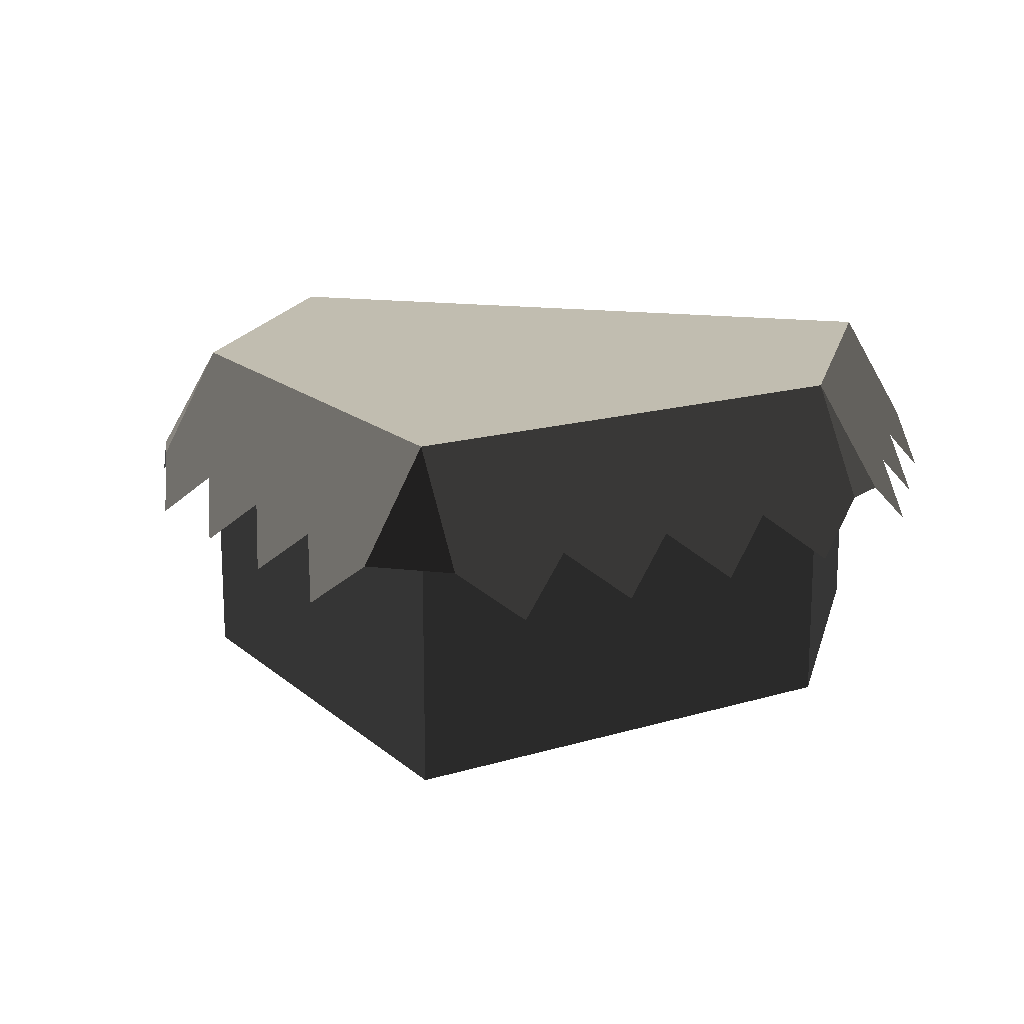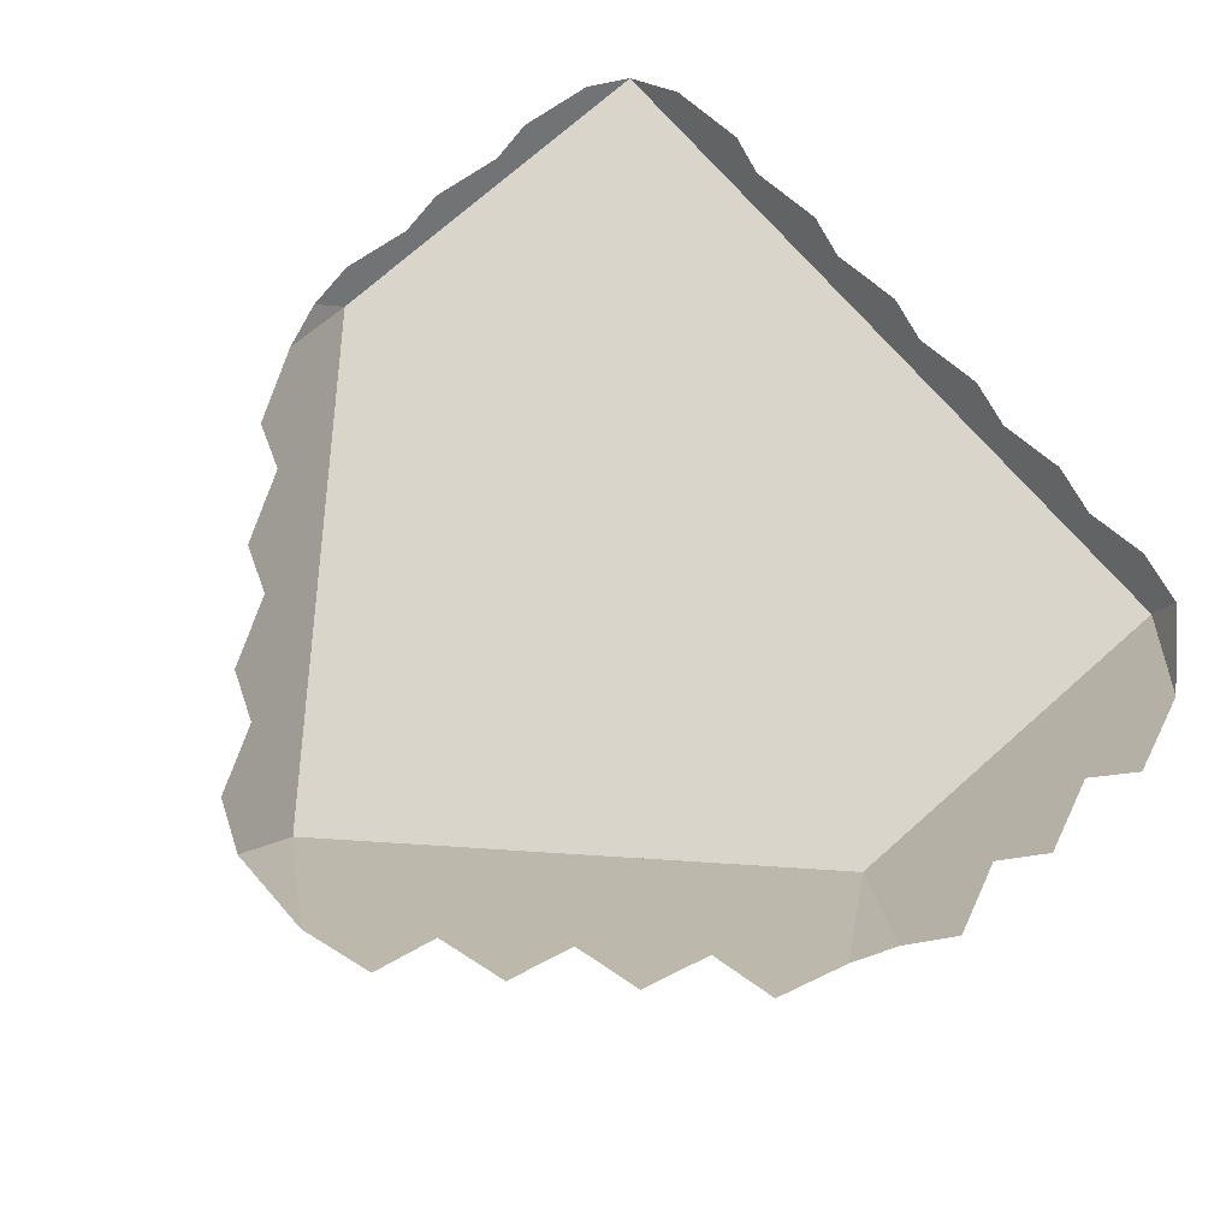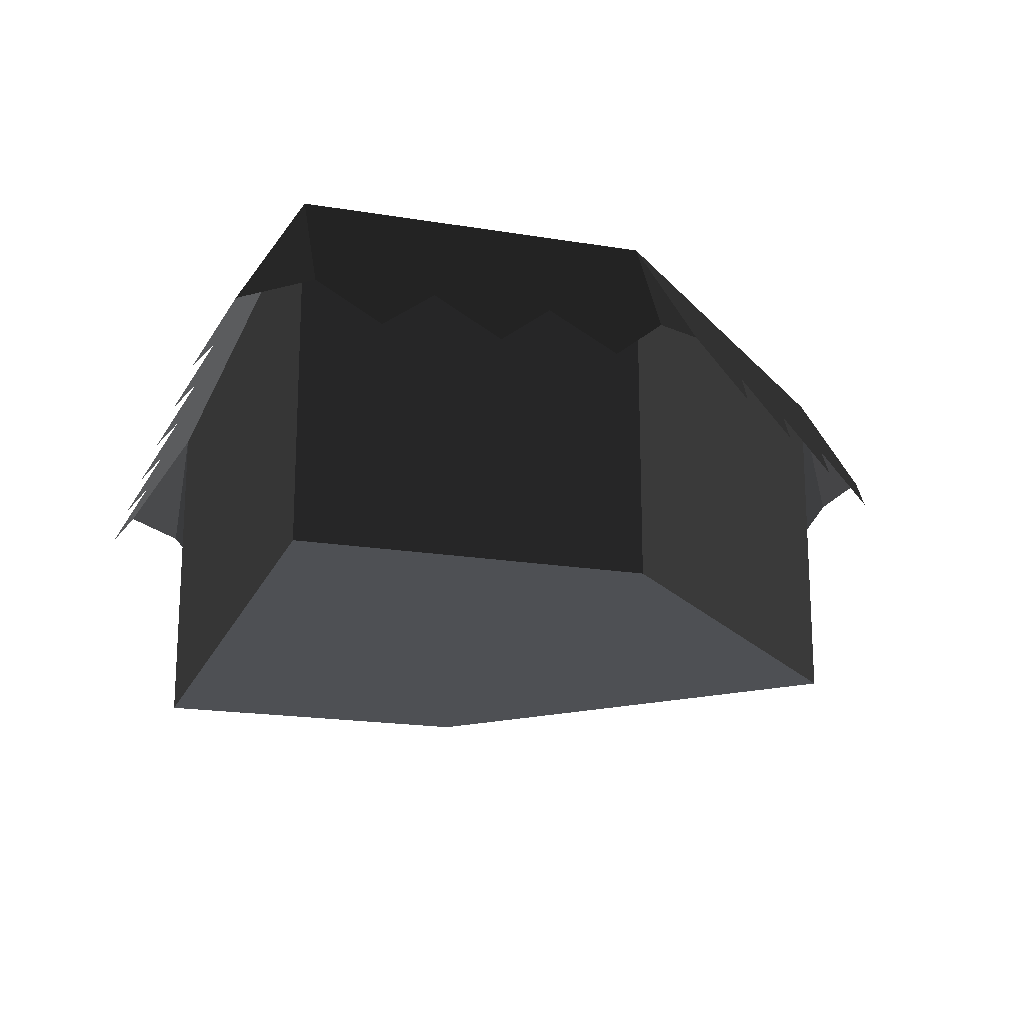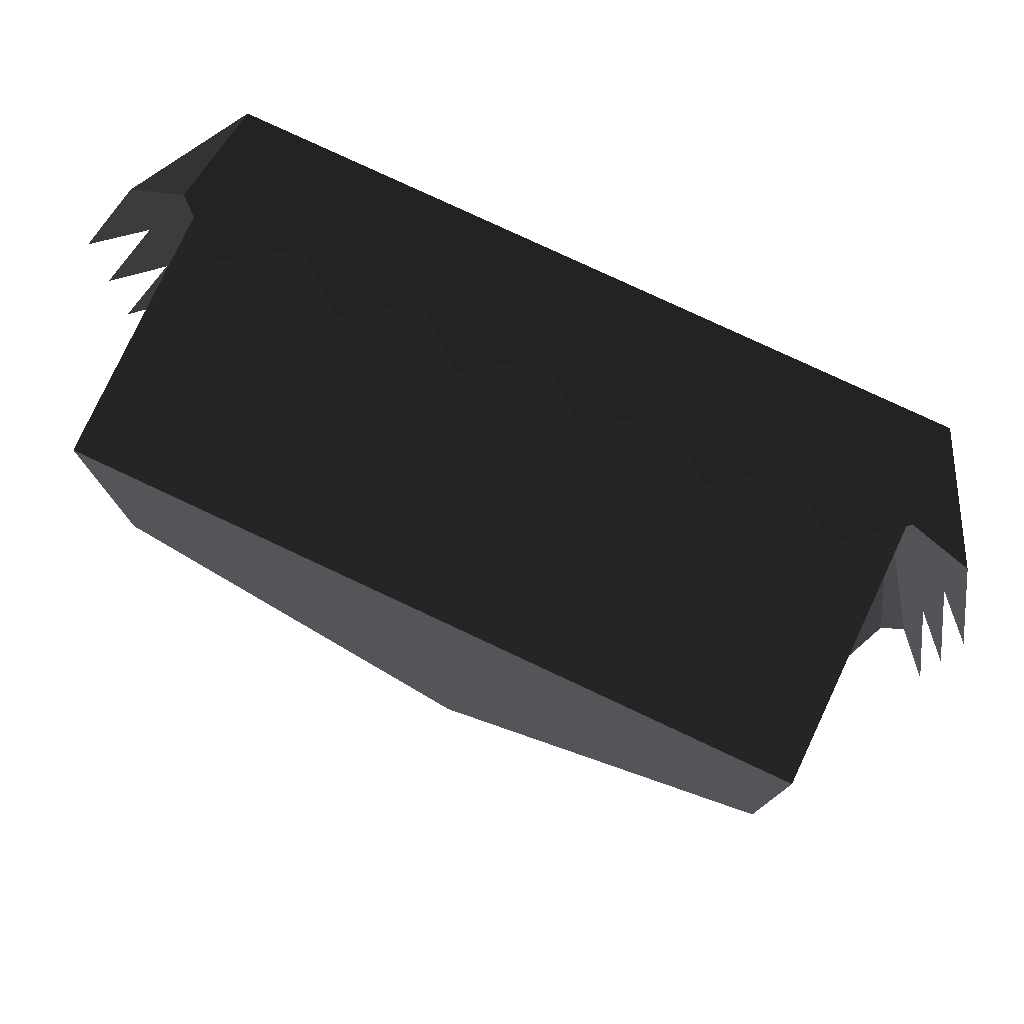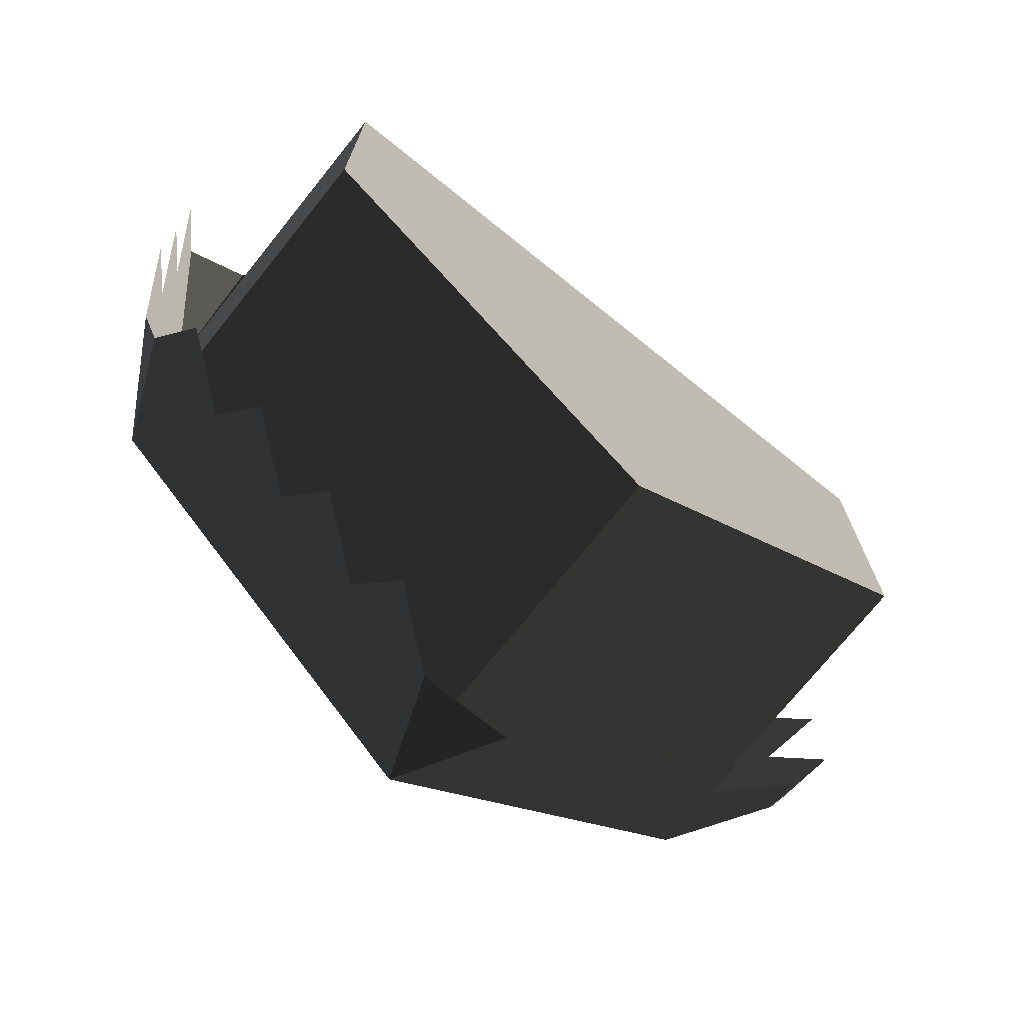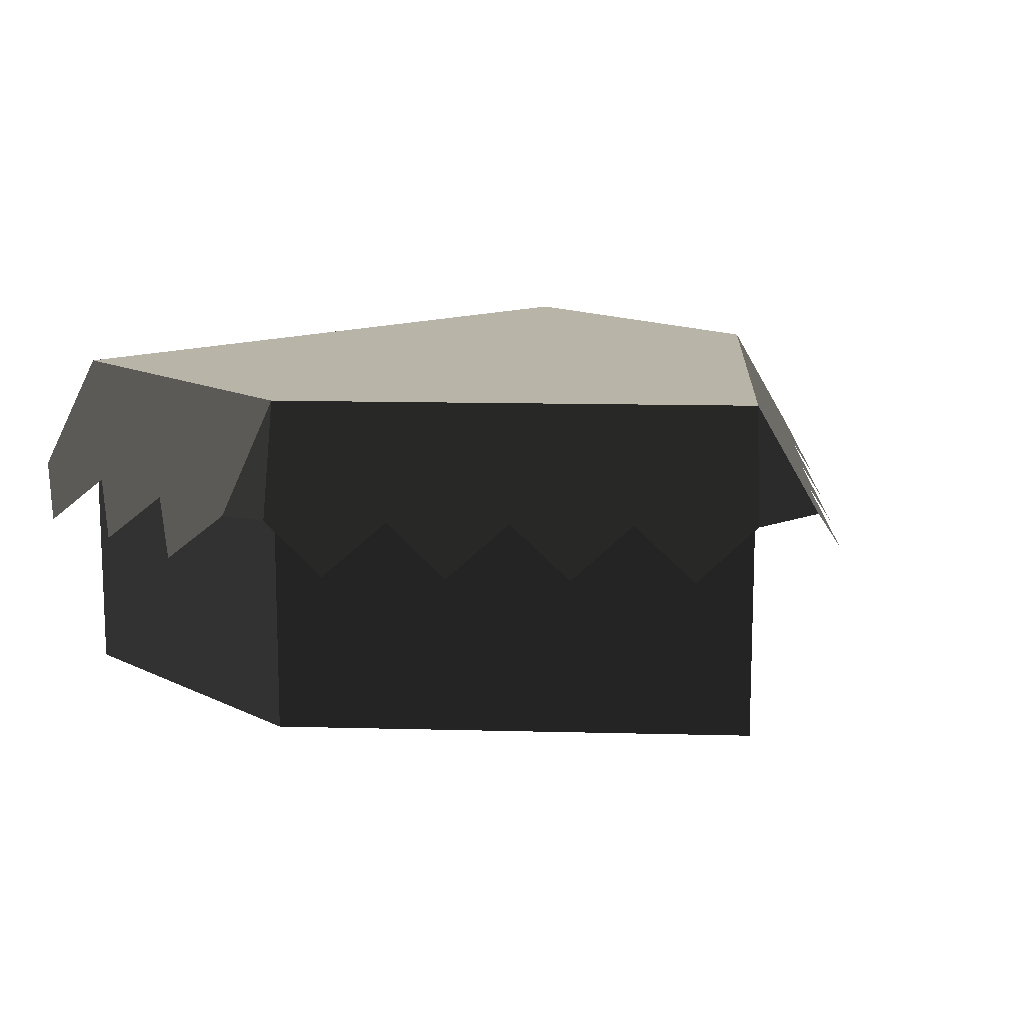
<metadata>
{"format":"obj","ext":"obj","renderer":"f3d","projection":"perspective","resolution":1024,"background":"white","views":[{"elev":16.7,"azim":-166.4,"up":"+Y"},{"elev":74.5,"azim":-131.4,"up":"+Y"},{"elev":-18.8,"azim":72.4,"up":"+Y"},{"elev":78.5,"azim":25.1,"up":"+Z"},{"elev":-73.2,"azim":-38.8,"up":"+Z"},{"elev":13.1,"azim":138.4,"up":"+Y"}]}
</metadata>
<code>
g blockEnd
v 0.5 2.707e-16 -1
v 1 2.707e-16 -0.5
v 0.5 0.5 -1
v 1 0.5 -0.5
v 2.339e-13 0.5 -0.5
v 2.339e-13 5.414e-16 -0.5
v 4.678e-13 0.5 5.053e-13
v 0 -1.565e-31 0
v 1 -1.565e-31 0
v 1 0.5 -1.444e-15
v -0.06471 0.3415 -0.5647
v 0.06029 0.3415 -0.6897
v -0.03157 0.2696 -0.6566
v 0.1853 0.3415 -0.8147
v 0.09344 0.2696 -0.7816
v 0.2184 0.2696 -0.9066
v 0.3103 0.3415 -0.9397
v 0.3434 0.2696 -1.032
v 0.4353 0.3415 -1.065
v 0.9167 0.2696 0.133
v 0.8333 0.3415 0.09151
v 1 0.3415 0.09151
v 0.6667 0.3415 0.09151
v 0.5 0.3415 0.09151
v 0.3333 0.3415 0.09151
v 0.1667 0.3415 0.09151
v -9.385e-14 0.3415 0.09151
v 0.08333 0.2696 0.133
v 0.25 0.2696 0.133
v 0.4167 0.2696 0.133
v 0.5833 0.2696 0.133
v 0.75 0.2696 0.133
v 1.092 0.3415 -1.444e-15
v 1.133 0.2696 -0.08333
v 1.092 0.3415 -0.1667
v 1.133 0.2696 -0.25
v 1.092 0.3415 -0.3333
v 1.133 0.2696 -0.4167
v 1.092 0.3415 -0.5
v -0.09151 0.3415 5.487e-13
v -0.133 0.2696 -0.08333
v -0.09151 0.3415 -0.1667
v -0.133 0.2696 -0.25
v -0.09151 0.3415 -0.3333
v -0.133 0.2696 -0.4167
v -0.09151 0.3415 -0.5
v 1.065 0.3415 -0.5647
v 0.5647 0.3415 -1.065
v 0.6566 0.2696 -1.032
v 0.6897 0.3415 -0.9397
v 0.8147 0.3415 -0.8147
v 0.9397 0.3415 -0.6897
v 1.032 0.2696 -0.6566
v 0.9066 0.2696 -0.7816
v 0.7816 0.2696 -0.9066
f 2 1 3
f 3 4 2
f 6 5 3
f 3 1 6
f 8 7 5
f 5 6 8
f 9 8 6
f 6 1 9
f 1 2 9
f 10 9 2
f 2 4 10
f 8 9 10
f 10 7 8
f 11 5 3
f 3 12 11
f 12 13 11
f 3 14 12
f 14 15 12
f 3 16 14
f 3 17 16
f 3 18 17
f 3 19 18
f 3 5 7
f 7 10 3
f 10 4 3
f 21 20 22
f 22 10 21
f 10 23 21
f 10 24 23
f 10 25 24
f 10 26 25
f 10 27 26
f 10 7 27
f 28 26 27
f 29 25 26
f 30 24 25
f 31 23 24
f 32 21 23
f 10 33 34
f 34 35 10
f 35 4 10
f 35 36 4
f 36 37 4
f 37 38 4
f 38 39 4
f 22 33 10
f 41 40 7
f 7 42 41
f 7 5 42
f 5 43 42
f 5 44 43
f 5 45 44
f 5 46 45
f 40 27 7
f 4 39 47
f 48 19 3
f 50 49 48
f 48 3 50
f 3 51 50
f 3 52 51
f 3 47 52
f 3 4 47
f 53 52 47
f 54 51 52
f 55 50 51
f 46 5 11
g blockEnd
f 2 1 3
f 3 4 2
f 6 5 3
f 3 1 6
f 8 7 5
f 5 6 8
f 9 8 6
f 6 1 9
f 1 2 9
f 10 9 2
f 2 4 10
f 8 9 10
f 10 7 8
f 11 5 3
f 3 12 11
f 12 13 11
f 3 14 12
f 14 15 12
f 3 16 14
f 3 17 16
f 3 18 17
f 3 19 18
f 3 5 7
f 7 10 3
f 10 4 3
f 21 20 22
f 22 10 21
f 10 23 21
f 10 24 23
f 10 25 24
f 10 26 25
f 10 27 26
f 10 7 27
f 28 26 27
f 29 25 26
f 30 24 25
f 31 23 24
f 32 21 23
f 10 33 34
f 34 35 10
f 35 4 10
f 35 36 4
f 36 37 4
f 37 38 4
f 38 39 4
f 22 33 10
f 41 40 7
f 7 42 41
f 7 5 42
f 5 43 42
f 5 44 43
f 5 45 44
f 5 46 45
f 40 27 7
f 4 39 47
f 48 19 3
f 50 49 48
f 48 3 50
f 3 51 50
f 3 52 51
f 3 47 52
f 3 4 47
f 53 52 47
f 54 51 52
f 55 50 51
f 46 5 11

</code>
